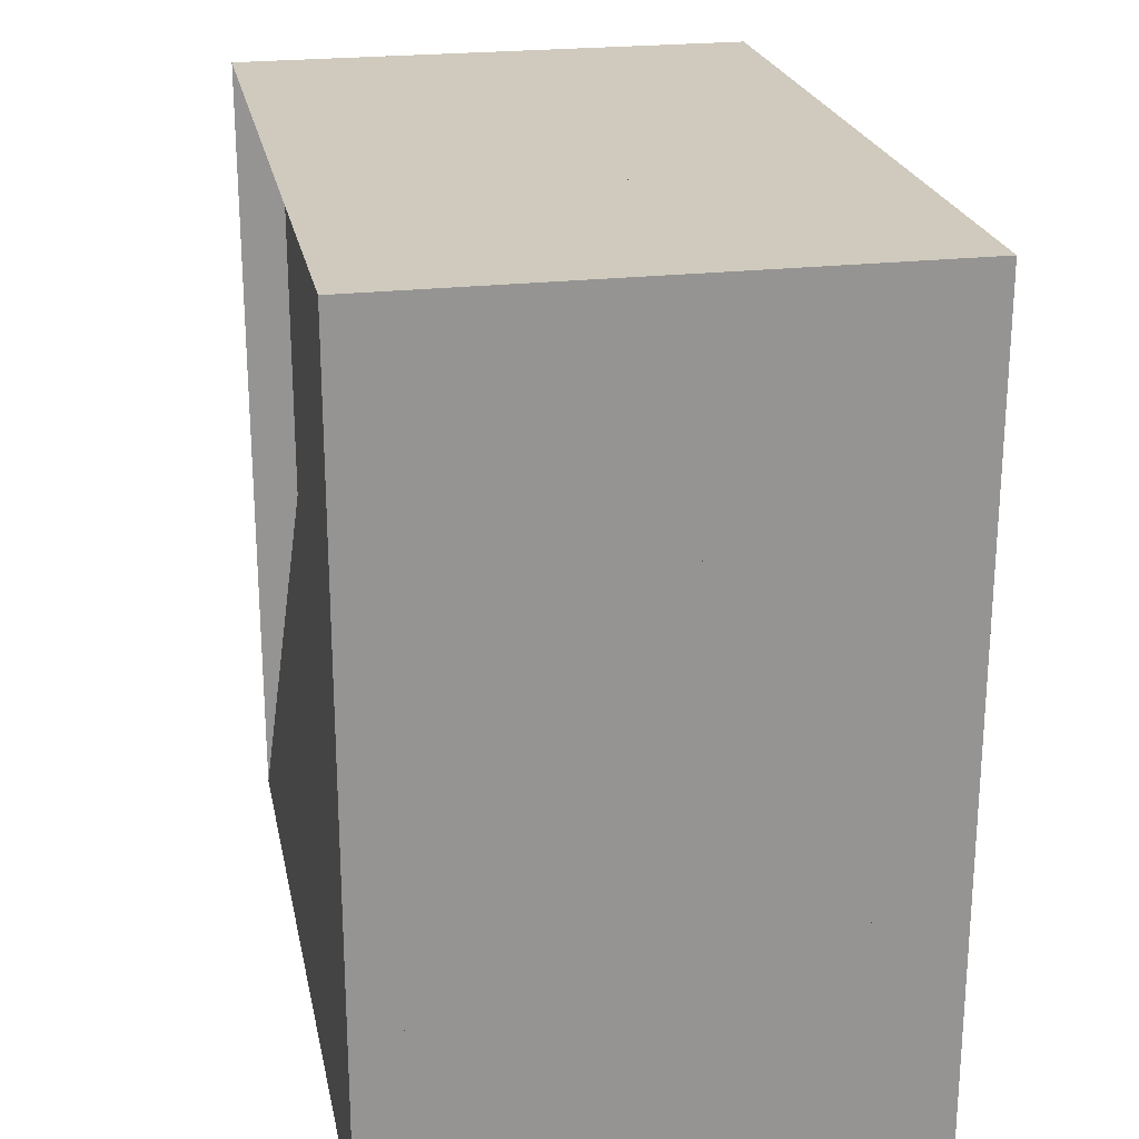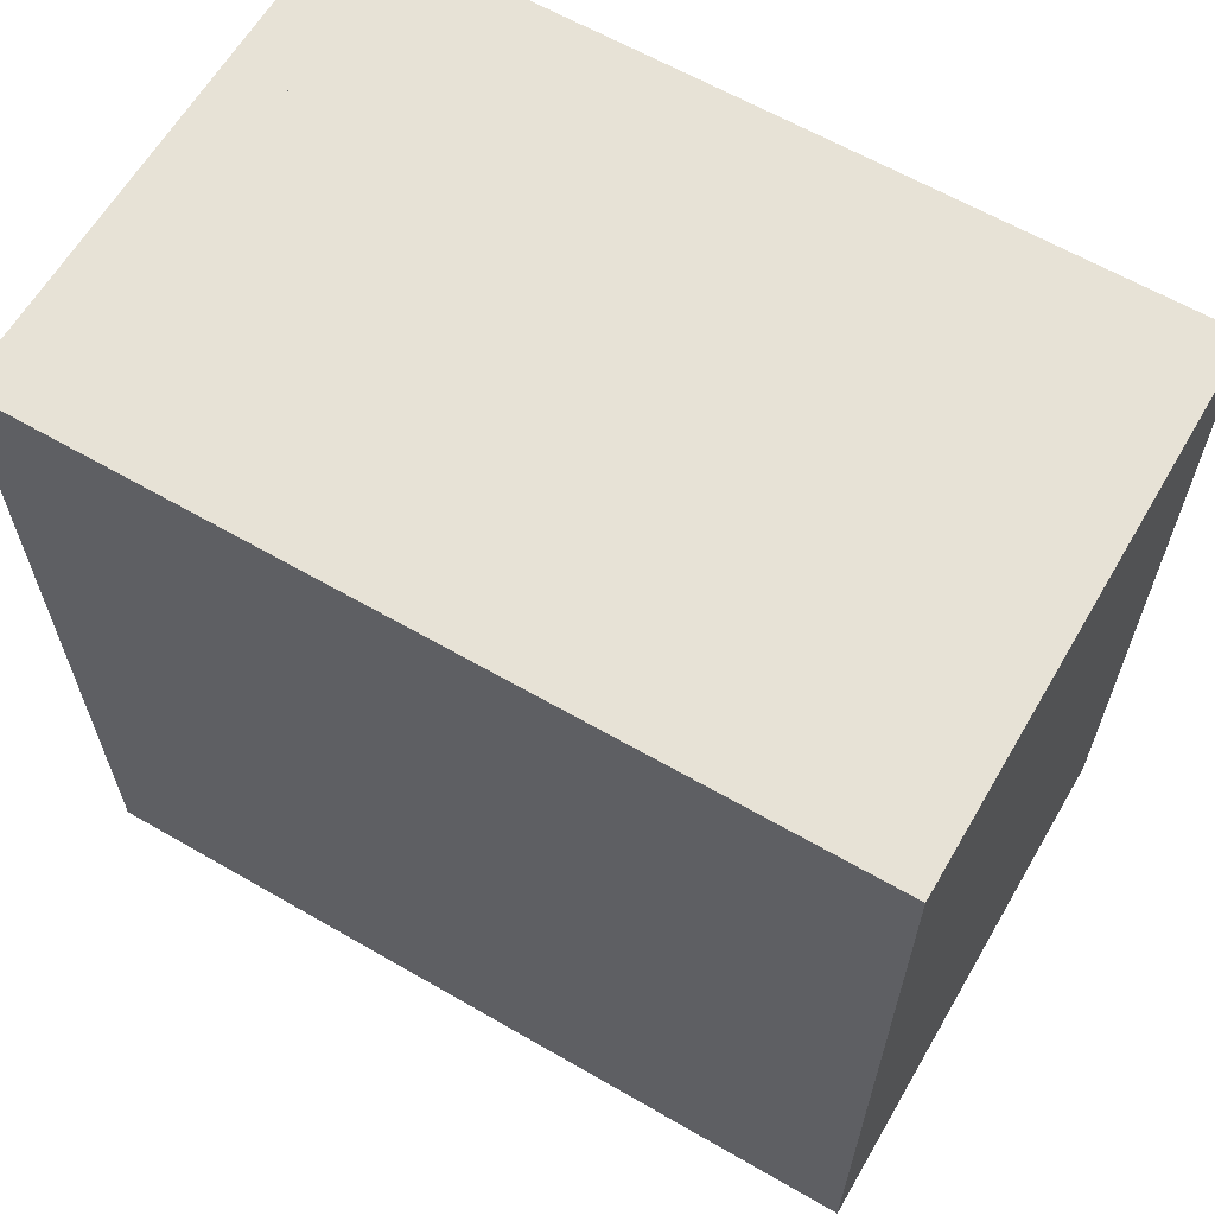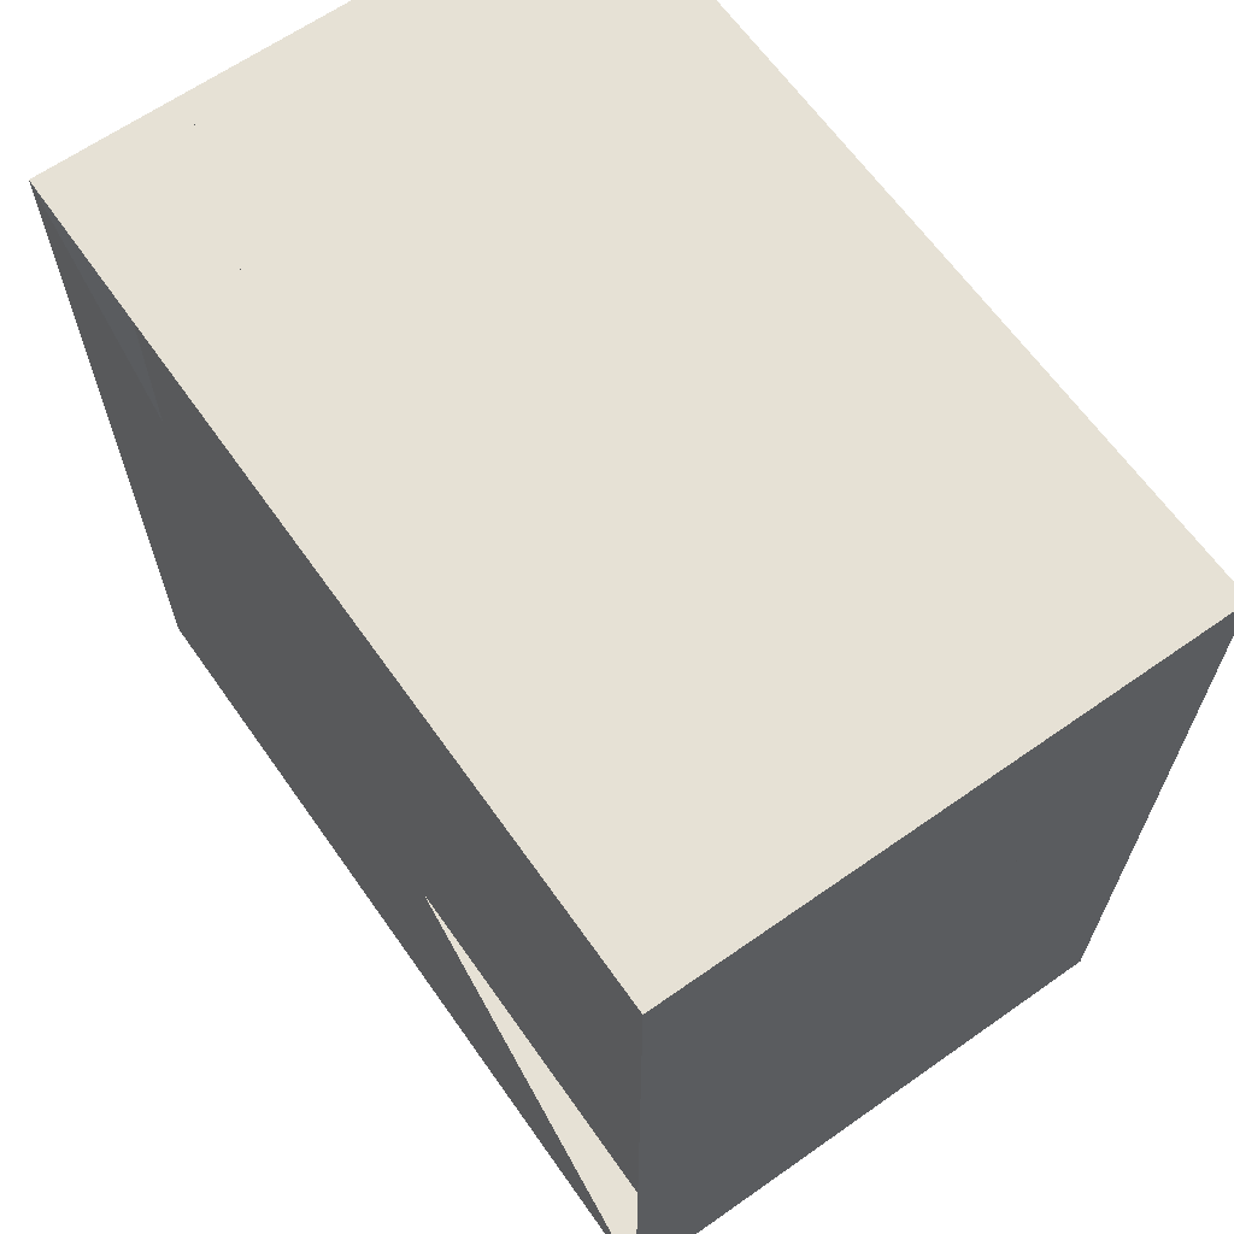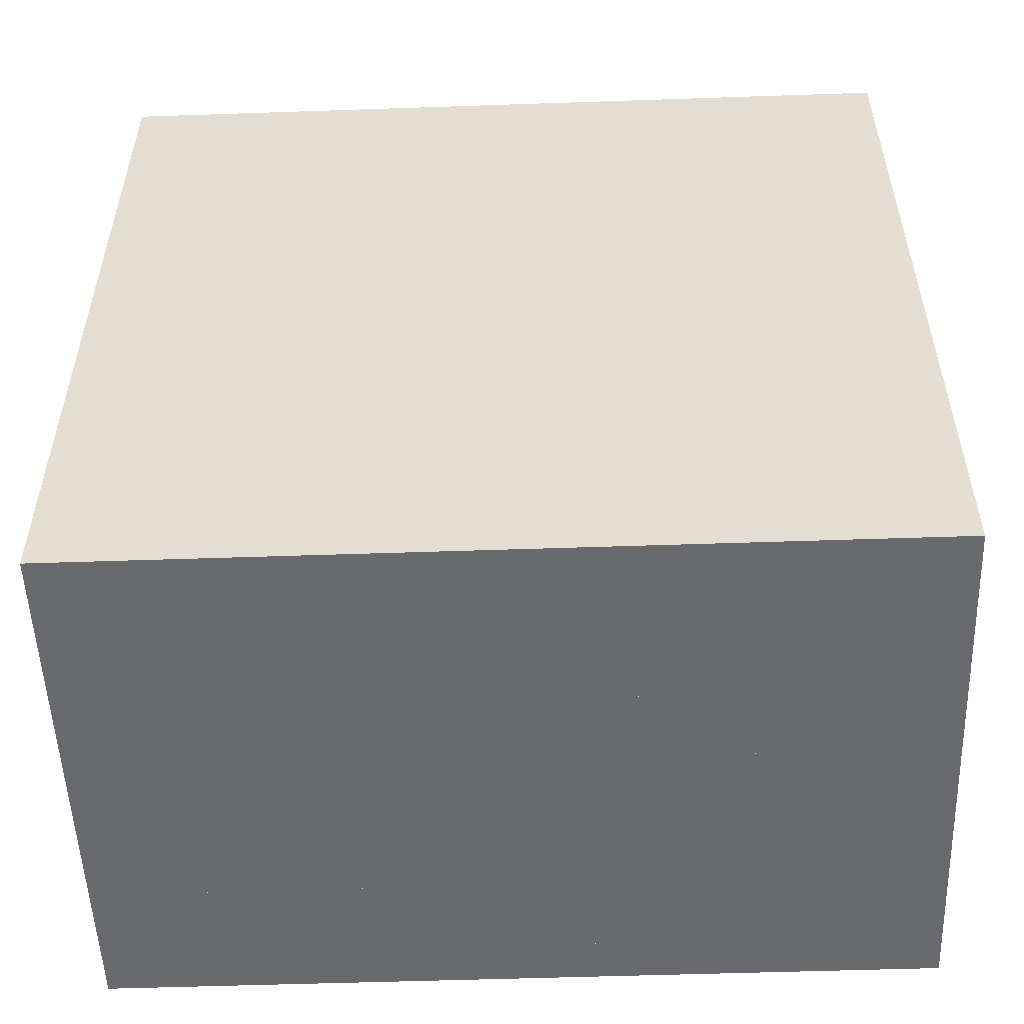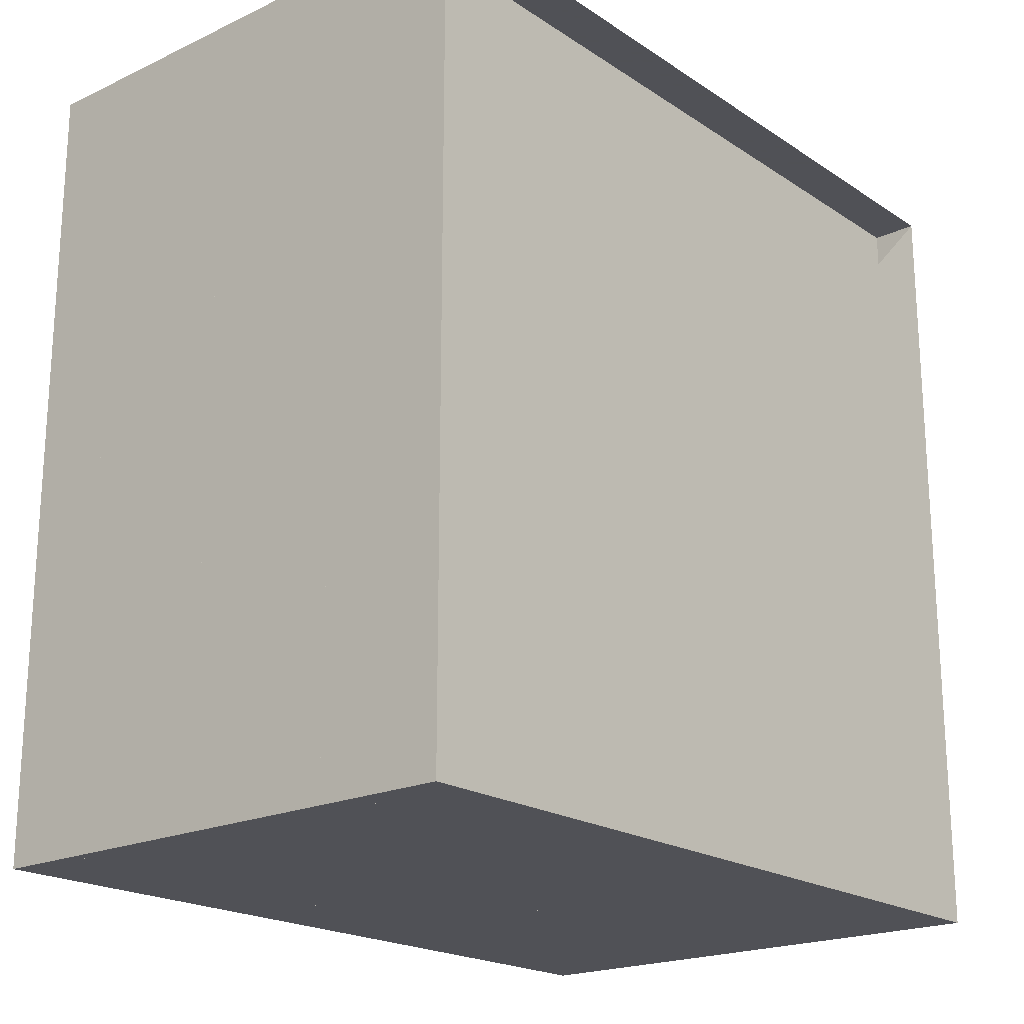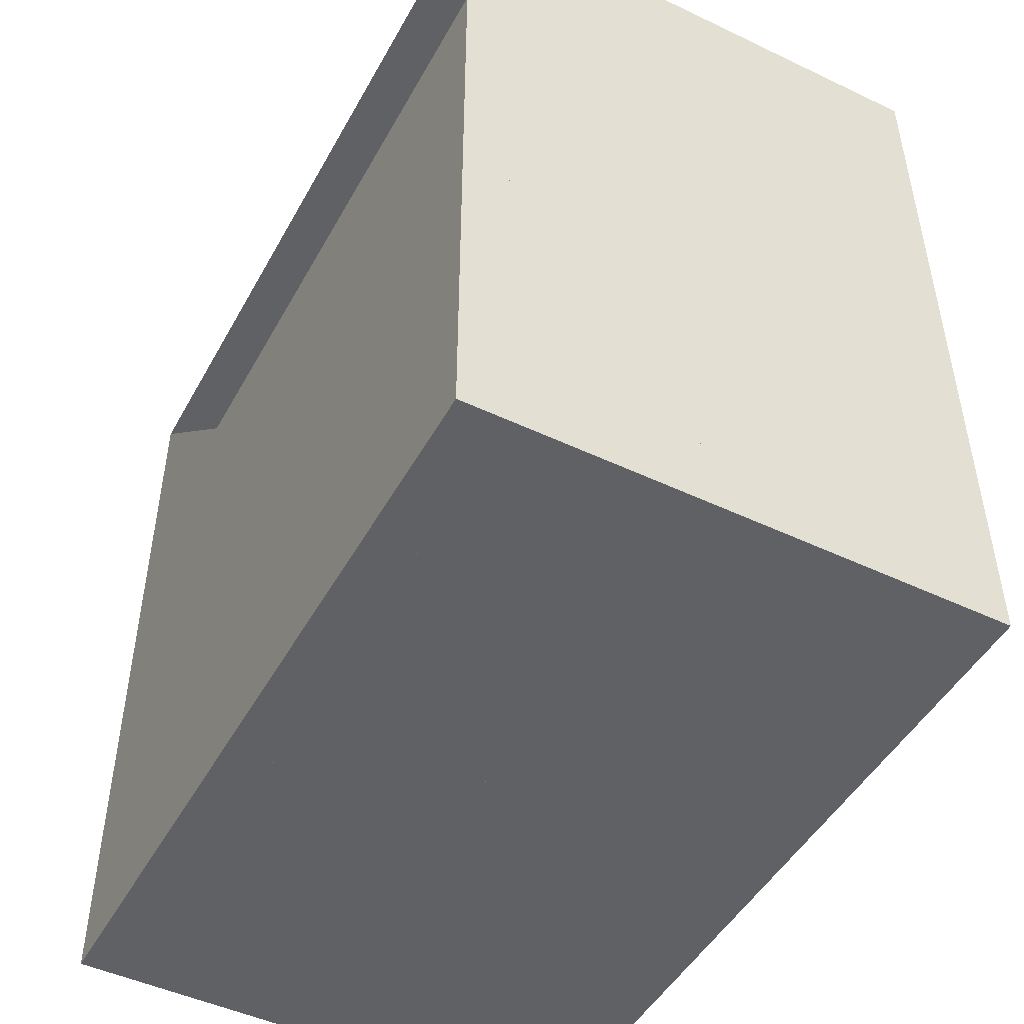
<metadata>
{"format":"obj","ext":"obj","renderer":"f3d","projection":"perspective","resolution":1024,"background":"white","views":[{"elev":23.0,"azim":-11.2,"up":"+Z"},{"elev":62.9,"azim":120.3,"up":"+Y"},{"elev":64.7,"azim":-35.2,"up":"+Y"},{"elev":-53.1,"azim":92.1,"up":"+Z"},{"elev":-20.3,"azim":-139.7,"up":"+Z"},{"elev":-48.1,"azim":-28.0,"up":"+Y"}]}
</metadata>
<code>
v 0 -1 -1
v 0 -1 1
v 0 1 1
v 0 1 -1
v 0.1156 -1 -1
v 0.1156 -1 1
v 0.1156 1 1
v 0.1156 1 -1
v 0.2212 -1 -1
v 0.2212 -1 1
v 0.2212 1 1
v 0.2212 1 -1
v 0.3215 -1 -1
v 0.3215 -1 1
v 0.3215 1 1
v 0.3215 1 -1
v 0.4304 -1 -1
v 0.4304 -1 1
v 0.4304 1 1
v 0.4304 1 -1
v 0.5604 -1 -1
v 0.5604 -1 1
v 0.5604 1 1
v 0.5604 1 -1
v 0.7147 -1 -1
v 0.7147 -1 1
v 0.7147 1 1
v 0.7147 1 -1
v 0.8924 -1 -1
v 0.8924 -1 1
v 0.8924 1 1
v 0.8924 1 -1
v 1.091 -1 -1
v 1.091 -1 1
v 1.091 1 1
v 1.091 1 -1
v 1.307 -1 -1
v 1.307 -1 1
v 1.307 1 1
v 1.307 1 -1
f 1 2 4 5
f 5 6 7 8
f 5 6 2 1
f 6 7 3 2
f 7 8 4 3
f 8 5 1 4
f 9 10 11 12
f 9 10 6 5
f 10 11 7 6
f 11 12 8 7
f 12 9 5 8
f 13 14 15 16
f 13 14 10 9
f 14 15 11 10
f 15 16 12 11
f 16 13 9 12
f 17 18 19 20
f 17 18 14 13
f 18 19 15 14
f 19 20 16 15
f 20 17 13 16
f 21 22 23 24
f 21 22 18 17
f 22 23 19 18
f 23 24 20 19
f 24 21 17 20
f 25 26 27 28
f 25 26 22 21
f 26 27 23 22
f 27 28 24 23
f 28 25 21 24
f 29 30 31 32
f 29 30 26 25
f 30 31 27 26
f 31 32 28 27
f 32 29 25 28
f 33 34 35 36
f 33 34 30 29
f 34 35 31 30
f 35 36 32 31
f 36 33 29 32
f 37 38 39 40
f 37 38 34 33
f 38 39 35 34
f 39 40 36 35
f 40 37 33 36

</code>
